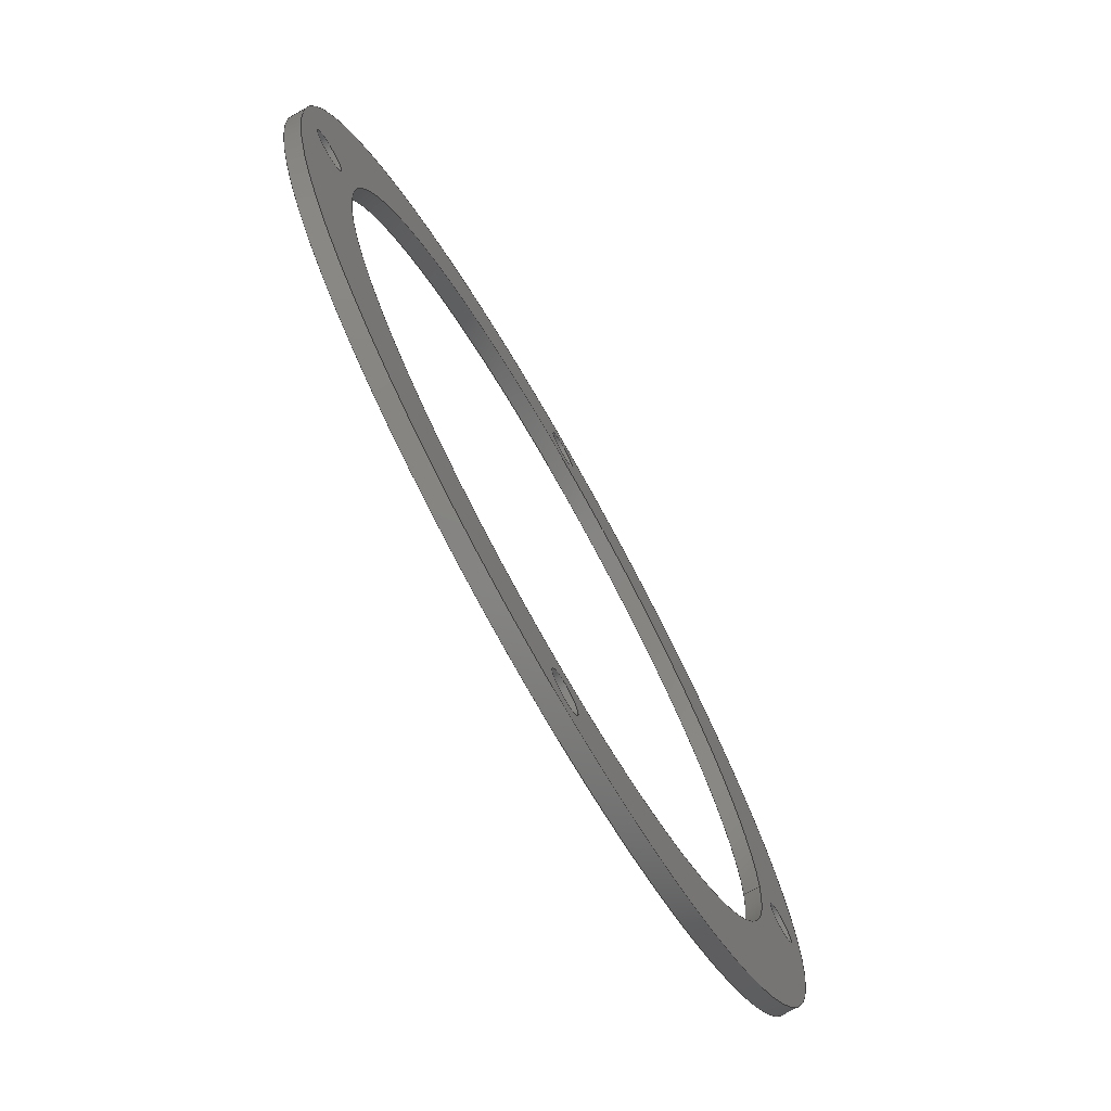
<metadata>
{"format":"step","ext":"stp","renderer":"f3d","projection":"perspective","resolution":1024,"background":"white","views":[{"elev":-75.0,"azim":119.5,"up":"+Z"}]}
</metadata>
<code>
ISO-10303-21;
DATA;
#1=CARTESIAN_POINT('',(0,0,0));
#2=DIRECTION('',(0,-1,0));
#3=DIRECTION('',(1,0,0));
#4=AXIS2_PLACEMENT_3D('',#1,#2,#3);
#5=CARTESIAN_POINT('',(0,0,0));
#6=DIRECTION('',(0,-1,0));
#7=DIRECTION('',(-1,0,0));
#8=AXIS2_PLACEMENT_3D('',#5,#6,#7);
#9=CARTESIAN_POINT('',(0,0,0));
#10=DIRECTION('',(0,1,0));
#11=DIRECTION('',(1,0,0));
#12=AXIS2_PLACEMENT_3D('',#9,#10,#11);
#13=CARTESIAN_POINT('',(0,0,0));
#14=DIRECTION('',(0,1,0));
#15=DIRECTION('',(-1,0,0));
#16=AXIS2_PLACEMENT_3D('',#13,#14,#15);
#17=CARTESIAN_POINT('',(-50,0,0));
#18=DIRECTION('',(0,1,0));
#19=DIRECTION('',(1,0,0));
#20=AXIS2_PLACEMENT_3D('',#17,#18,#19);
#21=CARTESIAN_POINT('',(-50,0,0));
#22=DIRECTION('',(0,1,0));
#23=DIRECTION('',(-1,0,0));
#24=AXIS2_PLACEMENT_3D('',#21,#22,#23);
#25=CARTESIAN_POINT('',(0,0,-50));
#26=DIRECTION('',(0,1,0));
#27=DIRECTION('',(1,0,0));
#28=AXIS2_PLACEMENT_3D('',#25,#26,#27);
#29=CARTESIAN_POINT('',(0,0,-50));
#30=DIRECTION('',(0,1,0));
#31=DIRECTION('',(-1,0,0));
#32=AXIS2_PLACEMENT_3D('',#29,#30,#31);
#33=CARTESIAN_POINT('',(0,0,50));
#34=DIRECTION('',(0,1,0));
#35=DIRECTION('',(1,0,0));
#36=AXIS2_PLACEMENT_3D('',#33,#34,#35);
#37=CARTESIAN_POINT('',(0,0,50));
#38=DIRECTION('',(0,1,0));
#39=DIRECTION('',(-1,0,0));
#40=AXIS2_PLACEMENT_3D('',#37,#38,#39);
#41=CARTESIAN_POINT('',(50,0,0));
#42=DIRECTION('',(0,1,0));
#43=DIRECTION('',(1,0,0));
#44=AXIS2_PLACEMENT_3D('',#41,#42,#43);
#45=CARTESIAN_POINT('',(50,0,0));
#46=DIRECTION('',(0,1,0));
#47=DIRECTION('',(-1,0,0));
#48=AXIS2_PLACEMENT_3D('',#45,#46,#47);
#49=DIRECTION('',(0,1,0));
#50=VECTOR('',#49,2);
#51=CARTESIAN_POINT('',(45,0,0));
#52=LINE('',#51,#50);
#53=DIRECTION('',(0,1,0));
#54=VECTOR('',#53,2);
#55=CARTESIAN_POINT('',(-45,0,0));
#56=LINE('',#55,#54);
#57=CARTESIAN_POINT('',(0,2,0));
#58=DIRECTION('',(0,-1,0));
#59=DIRECTION('',(1,0,0));
#60=AXIS2_PLACEMENT_3D('',#57,#58,#59);
#61=CARTESIAN_POINT('',(0,2,0));
#62=DIRECTION('',(0,-1,0));
#63=DIRECTION('',(-1,0,0));
#64=AXIS2_PLACEMENT_3D('',#61,#62,#63);
#65=CARTESIAN_POINT('',(0,2,0));
#66=DIRECTION('',(0,1,0));
#67=DIRECTION('',(1,0,0));
#68=AXIS2_PLACEMENT_3D('',#65,#66,#67);
#69=CARTESIAN_POINT('',(0,2,0));
#70=DIRECTION('',(0,1,0));
#71=DIRECTION('',(-1,0,0));
#72=AXIS2_PLACEMENT_3D('',#69,#70,#71);
#73=CARTESIAN_POINT('',(-50,2,0));
#74=DIRECTION('',(0,1,0));
#75=DIRECTION('',(1,0,0));
#76=AXIS2_PLACEMENT_3D('',#73,#74,#75);
#77=CARTESIAN_POINT('',(-50,2,0));
#78=DIRECTION('',(0,1,0));
#79=DIRECTION('',(-1,0,0));
#80=AXIS2_PLACEMENT_3D('',#77,#78,#79);
#81=CARTESIAN_POINT('',(0,2,-50));
#82=DIRECTION('',(0,1,0));
#83=DIRECTION('',(1,0,0));
#84=AXIS2_PLACEMENT_3D('',#81,#82,#83);
#85=CARTESIAN_POINT('',(0,2,-50));
#86=DIRECTION('',(0,1,0));
#87=DIRECTION('',(-1,0,0));
#88=AXIS2_PLACEMENT_3D('',#85,#86,#87);
#89=CARTESIAN_POINT('',(0,2,50));
#90=DIRECTION('',(0,1,0));
#91=DIRECTION('',(1,0,0));
#92=AXIS2_PLACEMENT_3D('',#89,#90,#91);
#93=CARTESIAN_POINT('',(0,2,50));
#94=DIRECTION('',(0,1,0));
#95=DIRECTION('',(-1,0,0));
#96=AXIS2_PLACEMENT_3D('',#93,#94,#95);
#97=CARTESIAN_POINT('',(50,2,0));
#98=DIRECTION('',(0,1,0));
#99=DIRECTION('',(1,0,0));
#100=AXIS2_PLACEMENT_3D('',#97,#98,#99);
#101=CARTESIAN_POINT('',(50,2,0));
#102=DIRECTION('',(0,1,0));
#103=DIRECTION('',(-1,0,0));
#104=AXIS2_PLACEMENT_3D('',#101,#102,#103);
#105=DIRECTION('',(0,1,0));
#106=VECTOR('',#105,2);
#107=CARTESIAN_POINT('',(55,0,0));
#108=LINE('',#107,#106);
#109=DIRECTION('',(0,1,0));
#110=VECTOR('',#109,2);
#111=CARTESIAN_POINT('',(-55,0,0));
#112=LINE('',#111,#110);
#113=DIRECTION('',(0,-1,0));
#114=VECTOR('',#113,2);
#115=CARTESIAN_POINT('',(-47.5,2,0));
#116=LINE('',#115,#114);
#117=DIRECTION('',(0,-1,0));
#118=VECTOR('',#117,2);
#119=CARTESIAN_POINT('',(-52.5,2,0));
#120=LINE('',#119,#118);
#121=DIRECTION('',(0,-1,0));
#122=VECTOR('',#121,2);
#123=CARTESIAN_POINT('',(2.5,2,-50));
#124=LINE('',#123,#122);
#125=DIRECTION('',(0,-1,0));
#126=VECTOR('',#125,2);
#127=CARTESIAN_POINT('',(-2.5,2,-50));
#128=LINE('',#127,#126);
#129=DIRECTION('',(0,-1,0));
#130=VECTOR('',#129,2);
#131=CARTESIAN_POINT('',(2.5,2,50));
#132=LINE('',#131,#130);
#133=DIRECTION('',(0,-1,0));
#134=VECTOR('',#133,2);
#135=CARTESIAN_POINT('',(-2.5,2,50));
#136=LINE('',#135,#134);
#137=DIRECTION('',(0,-1,0));
#138=VECTOR('',#137,2);
#139=CARTESIAN_POINT('',(52.5,2,0));
#140=LINE('',#139,#138);
#141=DIRECTION('',(0,-1,0));
#142=VECTOR('',#141,2);
#143=CARTESIAN_POINT('',(47.5,2,0));
#144=LINE('',#143,#142);
#145=CARTESIAN_POINT('',(45,0,0));
#146=CARTESIAN_POINT('',(-45,0,0));
#147=VERTEX_POINT('',#145);
#148=VERTEX_POINT('',#146);
#149=CARTESIAN_POINT('',(55,0,0));
#150=CARTESIAN_POINT('',(-55,0,-1.347e-14));
#151=VERTEX_POINT('',#149);
#152=VERTEX_POINT('',#150);
#153=CARTESIAN_POINT('',(45,2,0));
#154=CARTESIAN_POINT('',(-45,2,0));
#155=VERTEX_POINT('',#153);
#156=VERTEX_POINT('',#154);
#157=CARTESIAN_POINT('',(55,2,0));
#158=CARTESIAN_POINT('',(-55,2,-1.347e-14));
#159=VERTEX_POINT('',#157);
#160=VERTEX_POINT('',#158);
#161=CARTESIAN_POINT('',(-47.5,0,0));
#162=CARTESIAN_POINT('',(-52.5,0,0));
#163=VERTEX_POINT('',#161);
#164=VERTEX_POINT('',#162);
#165=CARTESIAN_POINT('',(2.5,0,-50));
#166=CARTESIAN_POINT('',(-2.5,0,-50));
#167=VERTEX_POINT('',#165);
#168=VERTEX_POINT('',#166);
#169=CARTESIAN_POINT('',(2.5,0,50));
#170=CARTESIAN_POINT('',(-2.5,0,50));
#171=VERTEX_POINT('',#169);
#172=VERTEX_POINT('',#170);
#173=CARTESIAN_POINT('',(52.5,0,0));
#174=CARTESIAN_POINT('',(47.5,0,0));
#175=VERTEX_POINT('',#173);
#176=VERTEX_POINT('',#174);
#177=CARTESIAN_POINT('',(-47.5,2,0));
#178=CARTESIAN_POINT('',(-52.5,2,0));
#179=VERTEX_POINT('',#177);
#180=VERTEX_POINT('',#178);
#181=CARTESIAN_POINT('',(2.5,2,-50));
#182=CARTESIAN_POINT('',(-2.5,2,-50));
#183=VERTEX_POINT('',#181);
#184=VERTEX_POINT('',#182);
#185=CARTESIAN_POINT('',(2.5,2,50));
#186=CARTESIAN_POINT('',(-2.5,2,50));
#187=VERTEX_POINT('',#185);
#188=VERTEX_POINT('',#186);
#189=CARTESIAN_POINT('',(52.5,2,0));
#190=CARTESIAN_POINT('',(47.5,2,0));
#191=VERTEX_POINT('',#189);
#192=VERTEX_POINT('',#190);
#193=CARTESIAN_POINT('',(0,0,0));
#194=DIRECTION('',(0,1,0));
#195=DIRECTION('',(1,0,0));
#196=AXIS2_PLACEMENT_3D('',#193,#194,#195);
#197=PLANE('',#196);
#198=ORIENTED_EDGE('',*,*,#465,.T.);
#199=ORIENTED_EDGE('',*,*,#466,.T.);
#200=EDGE_LOOP('',(#198,#199));
#201=FACE_OUTER_BOUND('',#200,.F.);
#202=ORIENTED_EDGE('',*,*,#467,.T.);
#203=ORIENTED_EDGE('',*,*,#468,.T.);
#204=EDGE_LOOP('',(#202,#203));
#205=FACE_BOUND('',#204,.F.);
#206=ORIENTED_EDGE('',*,*,#469,.F.);
#207=ORIENTED_EDGE('',*,*,#470,.F.);
#208=EDGE_LOOP('',(#206,#207));
#209=FACE_BOUND('',#208,.F.);
#210=ORIENTED_EDGE('',*,*,#471,.F.);
#211=ORIENTED_EDGE('',*,*,#472,.F.);
#212=EDGE_LOOP('',(#210,#211));
#213=FACE_BOUND('',#212,.F.);
#214=ORIENTED_EDGE('',*,*,#473,.F.);
#215=ORIENTED_EDGE('',*,*,#474,.F.);
#216=EDGE_LOOP('',(#214,#215));
#217=FACE_BOUND('',#216,.F.);
#218=ORIENTED_EDGE('',*,*,#475,.F.);
#219=ORIENTED_EDGE('',*,*,#476,.F.);
#220=EDGE_LOOP('',(#218,#219));
#221=FACE_BOUND('',#220,.F.);
#222=ADVANCED_FACE('',(#201,#205,#209,#213,#217,#221),#197,.F.);
#223=CARTESIAN_POINT('',(0,0,0));
#224=DIRECTION('',(0,1,0));
#225=DIRECTION('',(1,0,0));
#226=AXIS2_PLACEMENT_3D('',#223,#224,#225);
#227=CYLINDRICAL_SURFACE('',#226,45);
#228=ORIENTED_EDGE('',*,*,#467,.F.);
#229=ORIENTED_EDGE('',*,*,#477,.T.);
#230=ORIENTED_EDGE('',*,*,#478,.T.);
#231=ORIENTED_EDGE('',*,*,#479,.F.);
#232=EDGE_LOOP('',(#228,#229,#230,#231));
#233=FACE_OUTER_BOUND('',#232,.F.);
#234=ADVANCED_FACE('',(#233),#227,.F.);
#235=CARTESIAN_POINT('',(0,0,0));
#236=DIRECTION('',(0,1,0));
#237=DIRECTION('',(1,0,0));
#238=AXIS2_PLACEMENT_3D('',#235,#236,#237);
#239=CYLINDRICAL_SURFACE('',#238,45);
#240=ORIENTED_EDGE('',*,*,#468,.F.);
#241=ORIENTED_EDGE('',*,*,#479,.T.);
#242=ORIENTED_EDGE('',*,*,#480,.T.);
#243=ORIENTED_EDGE('',*,*,#477,.F.);
#244=EDGE_LOOP('',(#240,#241,#242,#243));
#245=FACE_OUTER_BOUND('',#244,.F.);
#246=ADVANCED_FACE('',(#245),#239,.F.);
#247=CARTESIAN_POINT('',(0,2,0));
#248=DIRECTION('',(0,1,0));
#249=DIRECTION('',(1,0,0));
#250=AXIS2_PLACEMENT_3D('',#247,#248,#249);
#251=PLANE('',#250);
#252=ORIENTED_EDGE('',*,*,#481,.F.);
#253=ORIENTED_EDGE('',*,*,#482,.F.);
#254=EDGE_LOOP('',(#252,#253));
#255=FACE_OUTER_BOUND('',#254,.F.);
#256=ORIENTED_EDGE('',*,*,#478,.F.);
#257=ORIENTED_EDGE('',*,*,#480,.F.);
#258=EDGE_LOOP('',(#256,#257));
#259=FACE_BOUND('',#258,.F.);
#260=ORIENTED_EDGE('',*,*,#483,.T.);
#261=ORIENTED_EDGE('',*,*,#484,.T.);
#262=EDGE_LOOP('',(#260,#261));
#263=FACE_BOUND('',#262,.F.);
#264=ORIENTED_EDGE('',*,*,#485,.T.);
#265=ORIENTED_EDGE('',*,*,#486,.T.);
#266=EDGE_LOOP('',(#264,#265));
#267=FACE_BOUND('',#266,.F.);
#268=ORIENTED_EDGE('',*,*,#487,.T.);
#269=ORIENTED_EDGE('',*,*,#488,.T.);
#270=EDGE_LOOP('',(#268,#269));
#271=FACE_BOUND('',#270,.F.);
#272=ORIENTED_EDGE('',*,*,#489,.T.);
#273=ORIENTED_EDGE('',*,*,#490,.T.);
#274=EDGE_LOOP('',(#272,#273));
#275=FACE_BOUND('',#274,.F.);
#276=ADVANCED_FACE('',(#255,#259,#263,#267,#271,#275),#251,.T.);
#277=CARTESIAN_POINT('',(0,0,0));
#278=DIRECTION('',(0,1,0));
#279=DIRECTION('',(1,0,0));
#280=AXIS2_PLACEMENT_3D('',#277,#278,#279);
#281=CYLINDRICAL_SURFACE('',#280,55);
#282=ORIENTED_EDGE('',*,*,#465,.F.);
#283=ORIENTED_EDGE('',*,*,#491,.T.);
#284=ORIENTED_EDGE('',*,*,#481,.T.);
#285=ORIENTED_EDGE('',*,*,#492,.F.);
#286=EDGE_LOOP('',(#282,#283,#284,#285));
#287=FACE_OUTER_BOUND('',#286,.F.);
#288=ADVANCED_FACE('',(#287),#281,.T.);
#289=CARTESIAN_POINT('',(0,0,0));
#290=DIRECTION('',(0,1,0));
#291=DIRECTION('',(1,0,0));
#292=AXIS2_PLACEMENT_3D('',#289,#290,#291);
#293=CYLINDRICAL_SURFACE('',#292,55);
#294=ORIENTED_EDGE('',*,*,#466,.F.);
#295=ORIENTED_EDGE('',*,*,#492,.T.);
#296=ORIENTED_EDGE('',*,*,#482,.T.);
#297=ORIENTED_EDGE('',*,*,#491,.F.);
#298=EDGE_LOOP('',(#294,#295,#296,#297));
#299=FACE_OUTER_BOUND('',#298,.F.);
#300=ADVANCED_FACE('',(#299),#293,.T.);
#301=CARTESIAN_POINT('',(-50,2,0));
#302=DIRECTION('',(0,1,0));
#303=DIRECTION('',(1,0,0));
#304=AXIS2_PLACEMENT_3D('',#301,#302,#303);
#305=CYLINDRICAL_SURFACE('',#304,2.5);
#306=ORIENTED_EDGE('',*,*,#469,.T.);
#307=ORIENTED_EDGE('',*,*,#493,.F.);
#308=ORIENTED_EDGE('',*,*,#483,.F.);
#309=ORIENTED_EDGE('',*,*,#494,.T.);
#310=EDGE_LOOP('',(#306,#307,#308,#309));
#311=FACE_OUTER_BOUND('',#310,.F.);
#312=ADVANCED_FACE('',(#311),#305,.F.);
#313=CARTESIAN_POINT('',(-50,2,0));
#314=DIRECTION('',(0,1,0));
#315=DIRECTION('',(1,0,0));
#316=AXIS2_PLACEMENT_3D('',#313,#314,#315);
#317=CYLINDRICAL_SURFACE('',#316,2.5);
#318=ORIENTED_EDGE('',*,*,#470,.T.);
#319=ORIENTED_EDGE('',*,*,#494,.F.);
#320=ORIENTED_EDGE('',*,*,#484,.F.);
#321=ORIENTED_EDGE('',*,*,#493,.T.);
#322=EDGE_LOOP('',(#318,#319,#320,#321));
#323=FACE_OUTER_BOUND('',#322,.F.);
#324=ADVANCED_FACE('',(#323),#317,.F.);
#325=CARTESIAN_POINT('',(0,2,-50));
#326=DIRECTION('',(0,1,0));
#327=DIRECTION('',(1,0,0));
#328=AXIS2_PLACEMENT_3D('',#325,#326,#327);
#329=CYLINDRICAL_SURFACE('',#328,2.5);
#330=ORIENTED_EDGE('',*,*,#471,.T.);
#331=ORIENTED_EDGE('',*,*,#495,.F.);
#332=ORIENTED_EDGE('',*,*,#485,.F.);
#333=ORIENTED_EDGE('',*,*,#496,.T.);
#334=EDGE_LOOP('',(#330,#331,#332,#333));
#335=FACE_OUTER_BOUND('',#334,.F.);
#336=ADVANCED_FACE('',(#335),#329,.F.);
#337=CARTESIAN_POINT('',(0,2,-50));
#338=DIRECTION('',(0,1,0));
#339=DIRECTION('',(1,0,0));
#340=AXIS2_PLACEMENT_3D('',#337,#338,#339);
#341=CYLINDRICAL_SURFACE('',#340,2.5);
#342=ORIENTED_EDGE('',*,*,#472,.T.);
#343=ORIENTED_EDGE('',*,*,#496,.F.);
#344=ORIENTED_EDGE('',*,*,#486,.F.);
#345=ORIENTED_EDGE('',*,*,#495,.T.);
#346=EDGE_LOOP('',(#342,#343,#344,#345));
#347=FACE_OUTER_BOUND('',#346,.F.);
#348=ADVANCED_FACE('',(#347),#341,.F.);
#349=CARTESIAN_POINT('',(0,2,50));
#350=DIRECTION('',(0,1,0));
#351=DIRECTION('',(1,0,0));
#352=AXIS2_PLACEMENT_3D('',#349,#350,#351);
#353=CYLINDRICAL_SURFACE('',#352,2.5);
#354=ORIENTED_EDGE('',*,*,#473,.T.);
#355=ORIENTED_EDGE('',*,*,#497,.F.);
#356=ORIENTED_EDGE('',*,*,#487,.F.);
#357=ORIENTED_EDGE('',*,*,#498,.T.);
#358=EDGE_LOOP('',(#354,#355,#356,#357));
#359=FACE_OUTER_BOUND('',#358,.F.);
#360=ADVANCED_FACE('',(#359),#353,.F.);
#361=CARTESIAN_POINT('',(0,2,50));
#362=DIRECTION('',(0,1,0));
#363=DIRECTION('',(1,0,0));
#364=AXIS2_PLACEMENT_3D('',#361,#362,#363);
#365=CYLINDRICAL_SURFACE('',#364,2.5);
#366=ORIENTED_EDGE('',*,*,#474,.T.);
#367=ORIENTED_EDGE('',*,*,#498,.F.);
#368=ORIENTED_EDGE('',*,*,#488,.F.);
#369=ORIENTED_EDGE('',*,*,#497,.T.);
#370=EDGE_LOOP('',(#366,#367,#368,#369));
#371=FACE_OUTER_BOUND('',#370,.F.);
#372=ADVANCED_FACE('',(#371),#365,.F.);
#373=CARTESIAN_POINT('',(50,2,0));
#374=DIRECTION('',(0,1,0));
#375=DIRECTION('',(1,0,0));
#376=AXIS2_PLACEMENT_3D('',#373,#374,#375);
#377=CYLINDRICAL_SURFACE('',#376,2.5);
#378=ORIENTED_EDGE('',*,*,#475,.T.);
#379=ORIENTED_EDGE('',*,*,#499,.F.);
#380=ORIENTED_EDGE('',*,*,#489,.F.);
#381=ORIENTED_EDGE('',*,*,#500,.T.);
#382=EDGE_LOOP('',(#378,#379,#380,#381));
#383=FACE_OUTER_BOUND('',#382,.F.);
#384=ADVANCED_FACE('',(#383),#377,.F.);
#385=CARTESIAN_POINT('',(50,2,0));
#386=DIRECTION('',(0,1,0));
#387=DIRECTION('',(1,0,0));
#388=AXIS2_PLACEMENT_3D('',#385,#386,#387);
#389=CYLINDRICAL_SURFACE('',#388,2.5);
#390=ORIENTED_EDGE('',*,*,#476,.T.);
#391=ORIENTED_EDGE('',*,*,#500,.F.);
#392=ORIENTED_EDGE('',*,*,#490,.F.);
#393=ORIENTED_EDGE('',*,*,#499,.T.);
#394=EDGE_LOOP('',(#390,#391,#392,#393));
#395=FACE_OUTER_BOUND('',#394,.F.);
#396=ADVANCED_FACE('',(#395),#389,.F.);
#397=CLOSED_SHELL('',(#222,#234,#246,#276,#288,#300,#312,#324,#336,#348,#360,
#372,#384,#396));
#398=MANIFOLD_SOLID_BREP('',#397);
#399=DIMENSIONAL_EXPONENTS(0,0,0,0,0,0,0);
#400=PLANE_ANGLE_MEASURE_WITH_UNIT(PLANE_ANGLE_MEASURE(0.01745),#502);
#401=(CONVERSION_BASED_UNIT('DEGREE',#400)NAMED_UNIT(*)PLANE_ANGLE_UNIT());
#402=UNCERTAINTY_MEASURE_WITH_UNIT(LENGTH_MEASURE(0.01556),#501,
'closure',
'Maximum model space distance between geometric entities at asserted connectivities');
#403=(GEOMETRIC_REPRESENTATION_CONTEXT(3)GLOBAL_UNCERTAINTY_ASSIGNED_CONTEXT((
#402))GLOBAL_UNIT_ASSIGNED_CONTEXT((#501,#401,#503))REPRESENTATION_CONTEXT
('ID1','3'));
#404=APPLICATION_CONTEXT(
'CONFIGURATION CONTROLLED 3D DESIGNS OF MECHANICAL PARTS AND ASSEMBLIES');
#405=APPLICATION_PROTOCOL_DEFINITION('international standard',
'config_control_design',1994,#404);
#406=DESIGN_CONTEXT('',#404,'design');
#407=MECHANICAL_CONTEXT('',#404,'mechanical');
#408=PRODUCT('OBMP-SAR-1261','OBMP-SAR-1261','NOT SPECIFIED',(#407));
#409=PRODUCT_DEFINITION_FORMATION_WITH_SPECIFIED_SOURCE('1','LAST_VERSION',#408,
.MADE.);
#410=PRODUCT_CATEGORY('part','');
#411=PRODUCT_RELATED_PRODUCT_CATEGORY('detail','',(#408));
#412=PRODUCT_CATEGORY_RELATIONSHIP('','',#410,#411);
#413=SECURITY_CLASSIFICATION_LEVEL('unclassified');
#414=SECURITY_CLASSIFICATION('','',#413);
#415=CC_DESIGN_SECURITY_CLASSIFICATION(#414,(#409));
#416=APPROVAL_STATUS('approved');
#417=APPROVAL(#416,'');
#418=CC_DESIGN_APPROVAL(#417,(#414,#409,#505));
#419=CALENDAR_DATE(123,10,10);
#420=COORDINATED_UNIVERSAL_TIME_OFFSET(13,0,.AHEAD.);
#421=LOCAL_TIME(19,27,43,#420);
#422=DATE_AND_TIME(#419,#421);
#423=APPROVAL_DATE_TIME(#422,#417);
#424=DATE_TIME_ROLE('creation_date');
#425=CC_DESIGN_DATE_AND_TIME_ASSIGNMENT(#422,#424,(#505));
#426=DATE_TIME_ROLE('classification_date');
#427=CC_DESIGN_DATE_AND_TIME_ASSIGNMENT(#422,#426,(#414));
#428=PERSON('UNSPECIFIED','UNSPECIFIED',$,$,$,$);
#429=ORGANIZATION('UNSPECIFIED','UNSPECIFIED','UNSPECIFIED');
#430=PERSON_AND_ORGANIZATION(#428,#429);
#431=APPROVAL_ROLE('approver');
#432=APPROVAL_PERSON_ORGANIZATION(#430,#417,#431);
#433=PERSON_AND_ORGANIZATION_ROLE('creator');
#434=CC_DESIGN_PERSON_AND_ORGANIZATION_ASSIGNMENT(#430,#433,(#409,#505));
#435=PERSON_AND_ORGANIZATION_ROLE('design_supplier');
#436=CC_DESIGN_PERSON_AND_ORGANIZATION_ASSIGNMENT(#430,#435,(#409));
#437=PERSON_AND_ORGANIZATION_ROLE('classification_officer');
#438=CC_DESIGN_PERSON_AND_ORGANIZATION_ASSIGNMENT(#430,#437,(#414));
#439=PERSON_AND_ORGANIZATION_ROLE('design_owner');
#440=CC_DESIGN_PERSON_AND_ORGANIZATION_ASSIGNMENT(#430,#439,(#408));
#441=CIRCLE('',#4,45);
#442=CIRCLE('',#8,45);
#443=CIRCLE('',#12,55);
#444=CIRCLE('',#16,55);
#445=CIRCLE('',#20,2.5);
#446=CIRCLE('',#24,2.5);
#447=CIRCLE('',#28,2.5);
#448=CIRCLE('',#32,2.5);
#449=CIRCLE('',#36,2.5);
#450=CIRCLE('',#40,2.5);
#451=CIRCLE('',#44,2.5);
#452=CIRCLE('',#48,2.5);
#453=CIRCLE('',#60,45);
#454=CIRCLE('',#64,45);
#455=CIRCLE('',#68,55);
#456=CIRCLE('',#72,55);
#457=CIRCLE('',#76,2.5);
#458=CIRCLE('',#80,2.5);
#459=CIRCLE('',#84,2.5);
#460=CIRCLE('',#88,2.5);
#461=CIRCLE('',#92,2.5);
#462=CIRCLE('',#96,2.5);
#463=CIRCLE('',#100,2.5);
#464=CIRCLE('',#104,2.5);
#465=EDGE_CURVE('',#151,#152,#443,.T.);
#466=EDGE_CURVE('',#152,#151,#444,.T.);
#467=EDGE_CURVE('',#147,#148,#441,.T.);
#468=EDGE_CURVE('',#148,#147,#442,.T.);
#469=EDGE_CURVE('',#163,#164,#445,.T.);
#470=EDGE_CURVE('',#164,#163,#446,.T.);
#471=EDGE_CURVE('',#167,#168,#447,.T.);
#472=EDGE_CURVE('',#168,#167,#448,.T.);
#473=EDGE_CURVE('',#171,#172,#449,.T.);
#474=EDGE_CURVE('',#172,#171,#450,.T.);
#475=EDGE_CURVE('',#175,#176,#451,.T.);
#476=EDGE_CURVE('',#176,#175,#452,.T.);
#477=EDGE_CURVE('',#147,#155,#52,.T.);
#478=EDGE_CURVE('',#155,#156,#453,.T.);
#479=EDGE_CURVE('',#148,#156,#56,.T.);
#480=EDGE_CURVE('',#156,#155,#454,.T.);
#481=EDGE_CURVE('',#159,#160,#455,.T.);
#482=EDGE_CURVE('',#160,#159,#456,.T.);
#483=EDGE_CURVE('',#179,#180,#457,.T.);
#484=EDGE_CURVE('',#180,#179,#458,.T.);
#485=EDGE_CURVE('',#183,#184,#459,.T.);
#486=EDGE_CURVE('',#184,#183,#460,.T.);
#487=EDGE_CURVE('',#187,#188,#461,.T.);
#488=EDGE_CURVE('',#188,#187,#462,.T.);
#489=EDGE_CURVE('',#191,#192,#463,.T.);
#490=EDGE_CURVE('',#192,#191,#464,.T.);
#491=EDGE_CURVE('',#151,#159,#108,.T.);
#492=EDGE_CURVE('',#152,#160,#112,.T.);
#493=EDGE_CURVE('',#180,#164,#120,.T.);
#494=EDGE_CURVE('',#179,#163,#116,.T.);
#495=EDGE_CURVE('',#184,#168,#128,.T.);
#496=EDGE_CURVE('',#183,#167,#124,.T.);
#497=EDGE_CURVE('',#188,#172,#136,.T.);
#498=EDGE_CURVE('',#187,#171,#132,.T.);
#499=EDGE_CURVE('',#192,#176,#144,.T.);
#500=EDGE_CURVE('',#191,#175,#140,.T.);
#501=(LENGTH_UNIT()NAMED_UNIT(*)SI_UNIT(.MILLI.,.METRE.));
#502=(NAMED_UNIT(*)PLANE_ANGLE_UNIT()SI_UNIT($,.RADIAN.));
#503=(NAMED_UNIT(*)SI_UNIT($,.STERADIAN.)SOLID_ANGLE_UNIT());
#504=ADVANCED_BREP_SHAPE_REPRESENTATION('',(#398),#403);
#505=PRODUCT_DEFINITION('design','',#409,#406);
#506=PRODUCT_DEFINITION_SHAPE('','SHAPE FOR OBMP-SAR-1261',#505);
#507=SHAPE_DEFINITION_REPRESENTATION(#506,#504);
ENDSEC;
END-ISO-10303-21;

</code>
